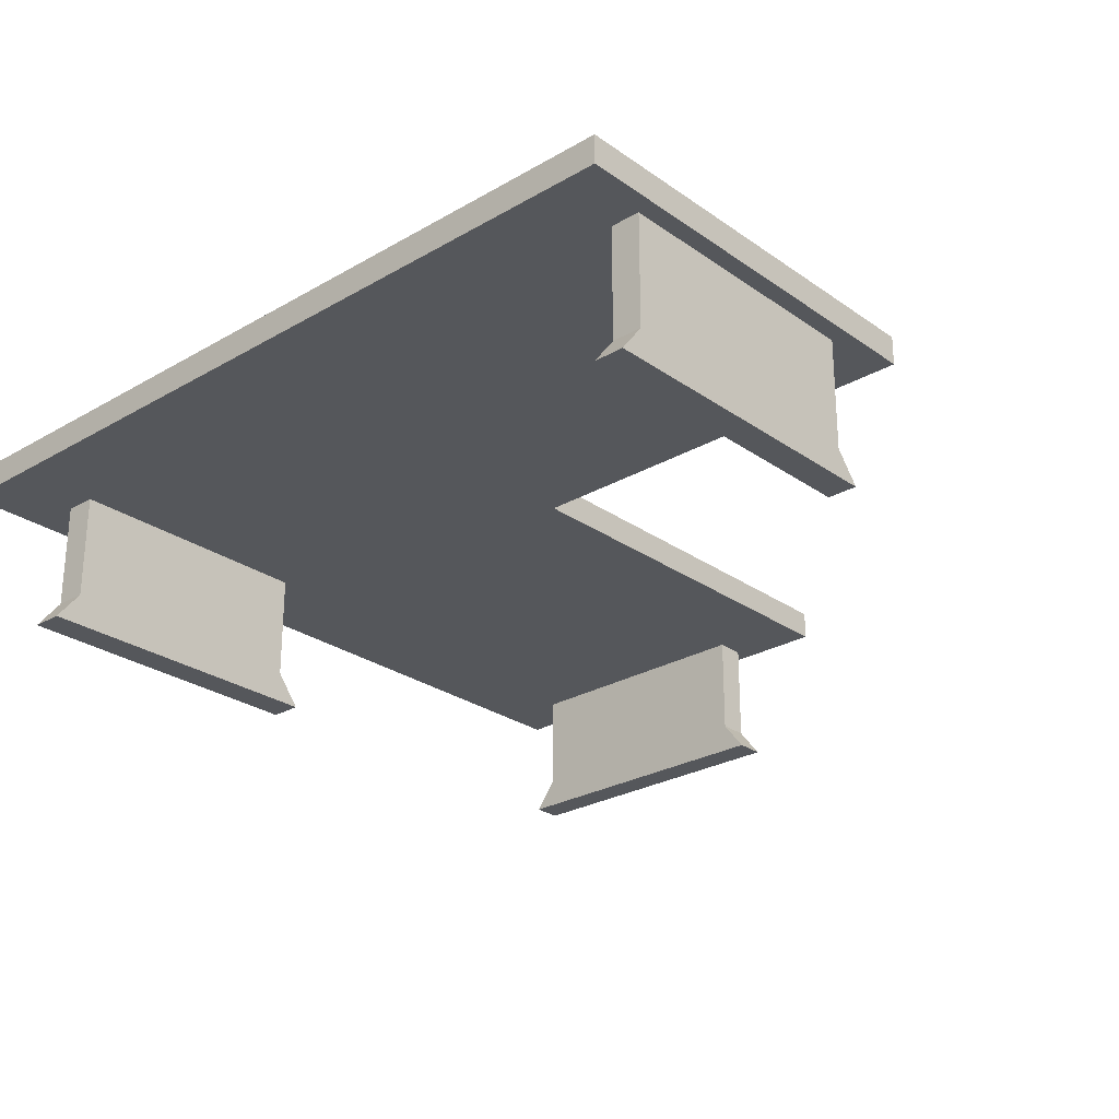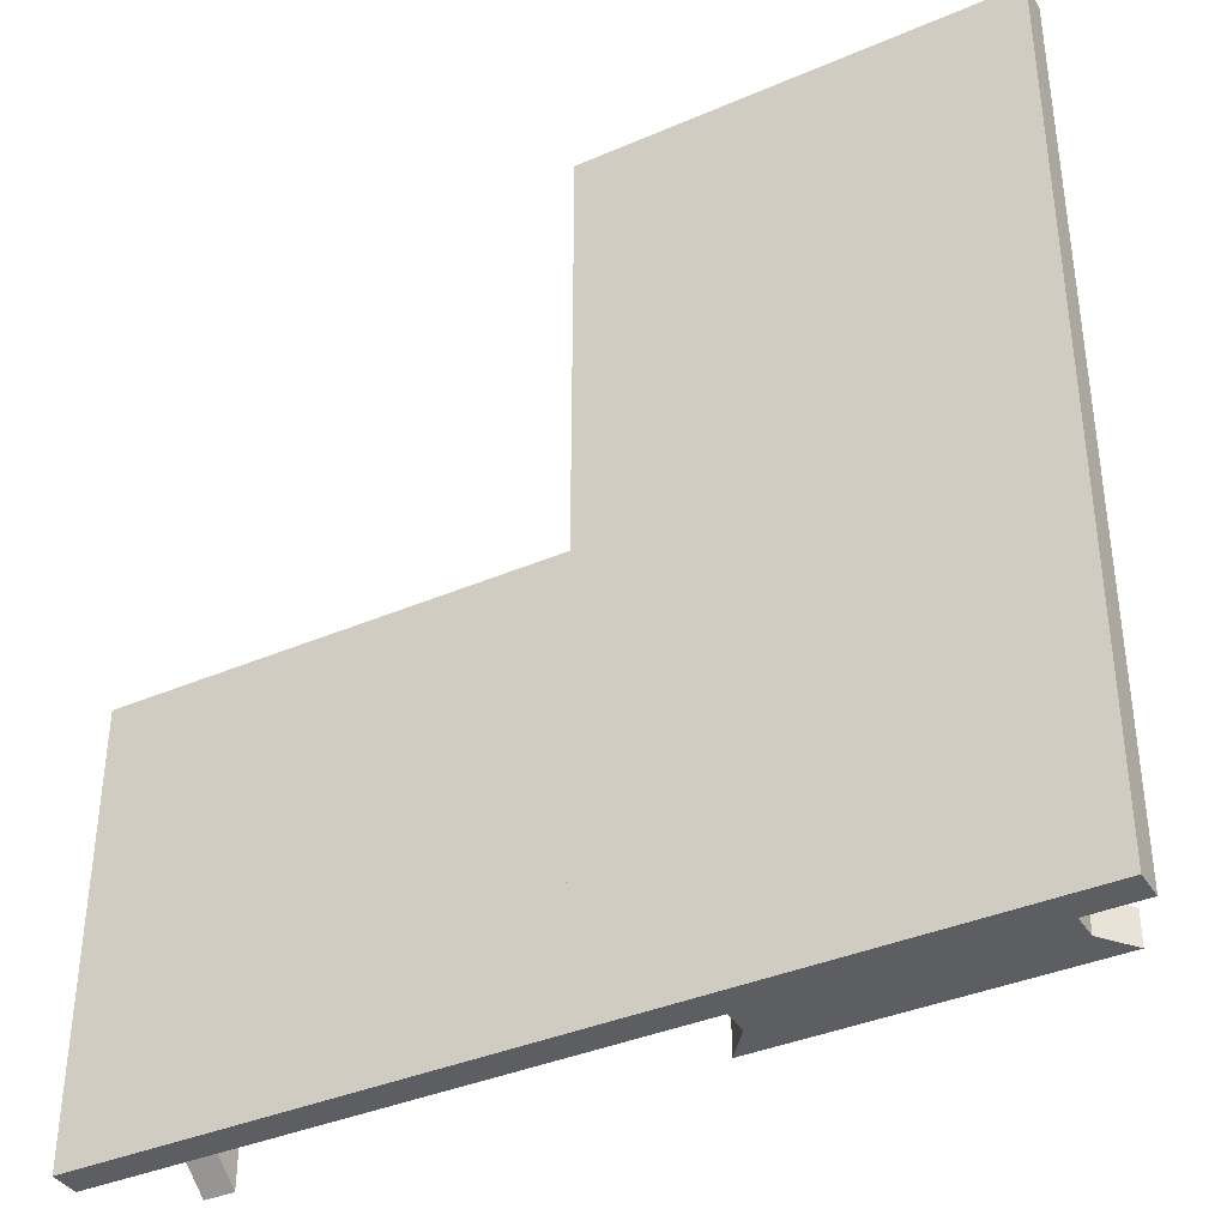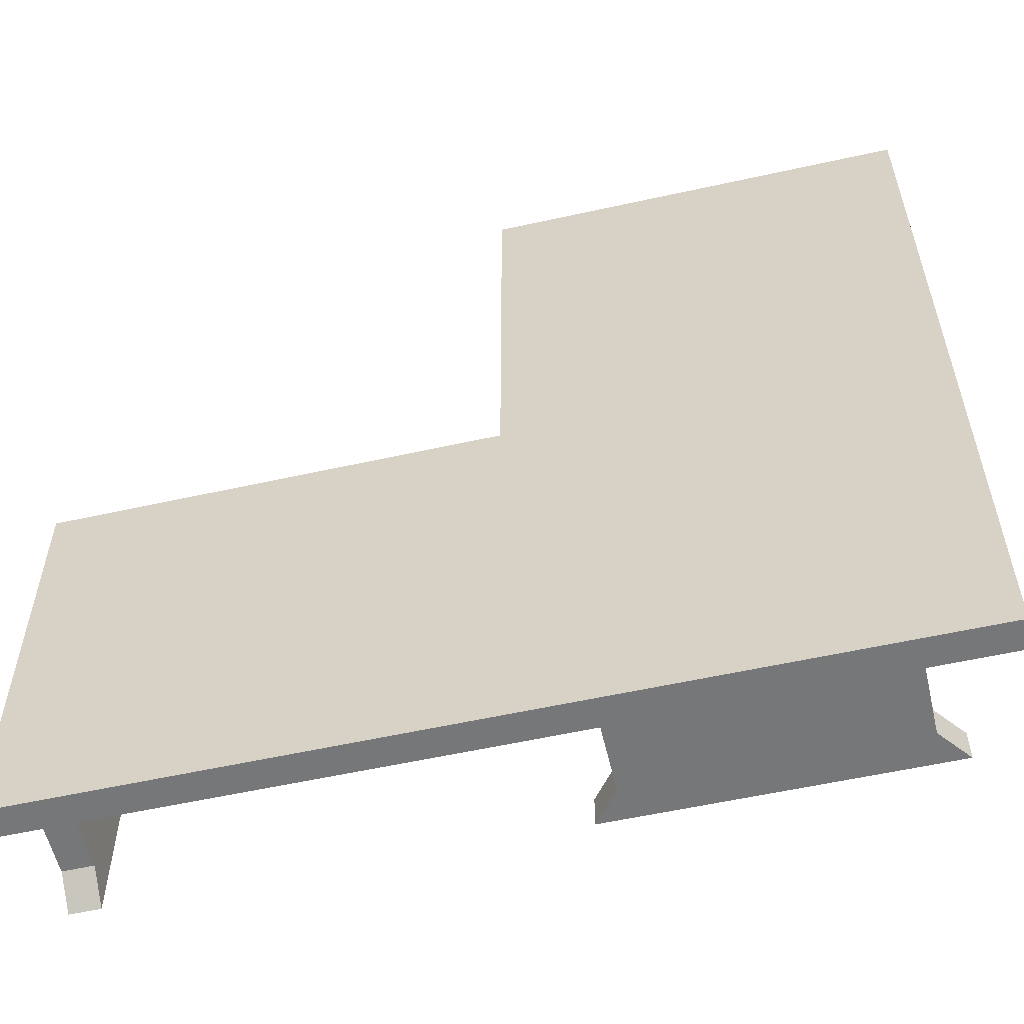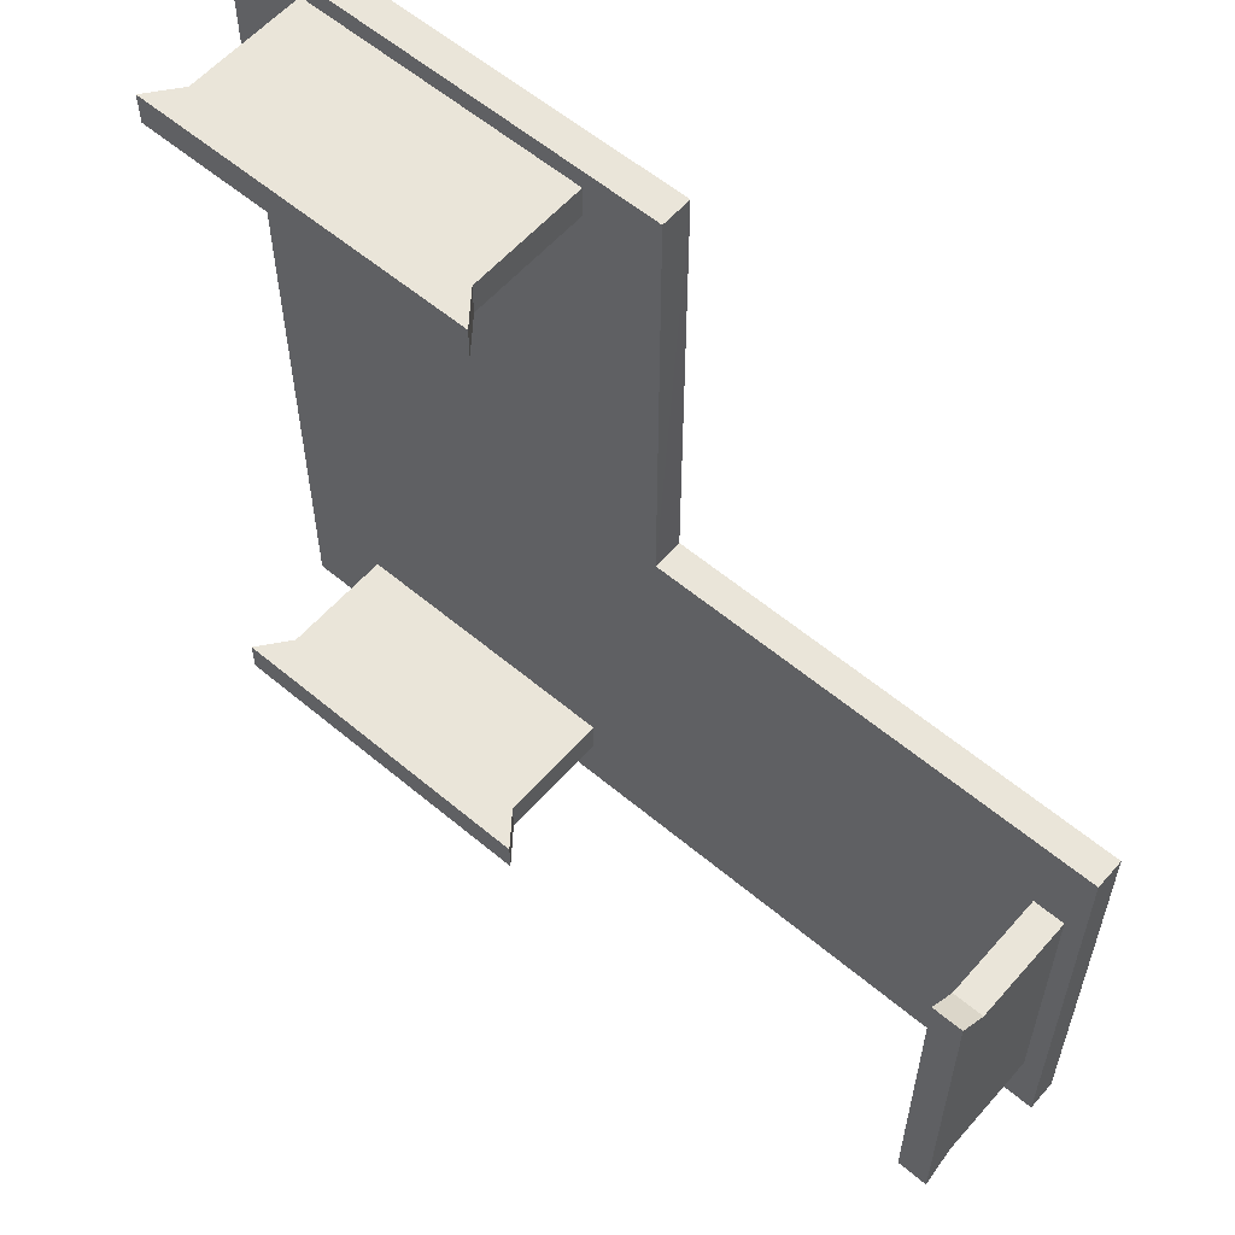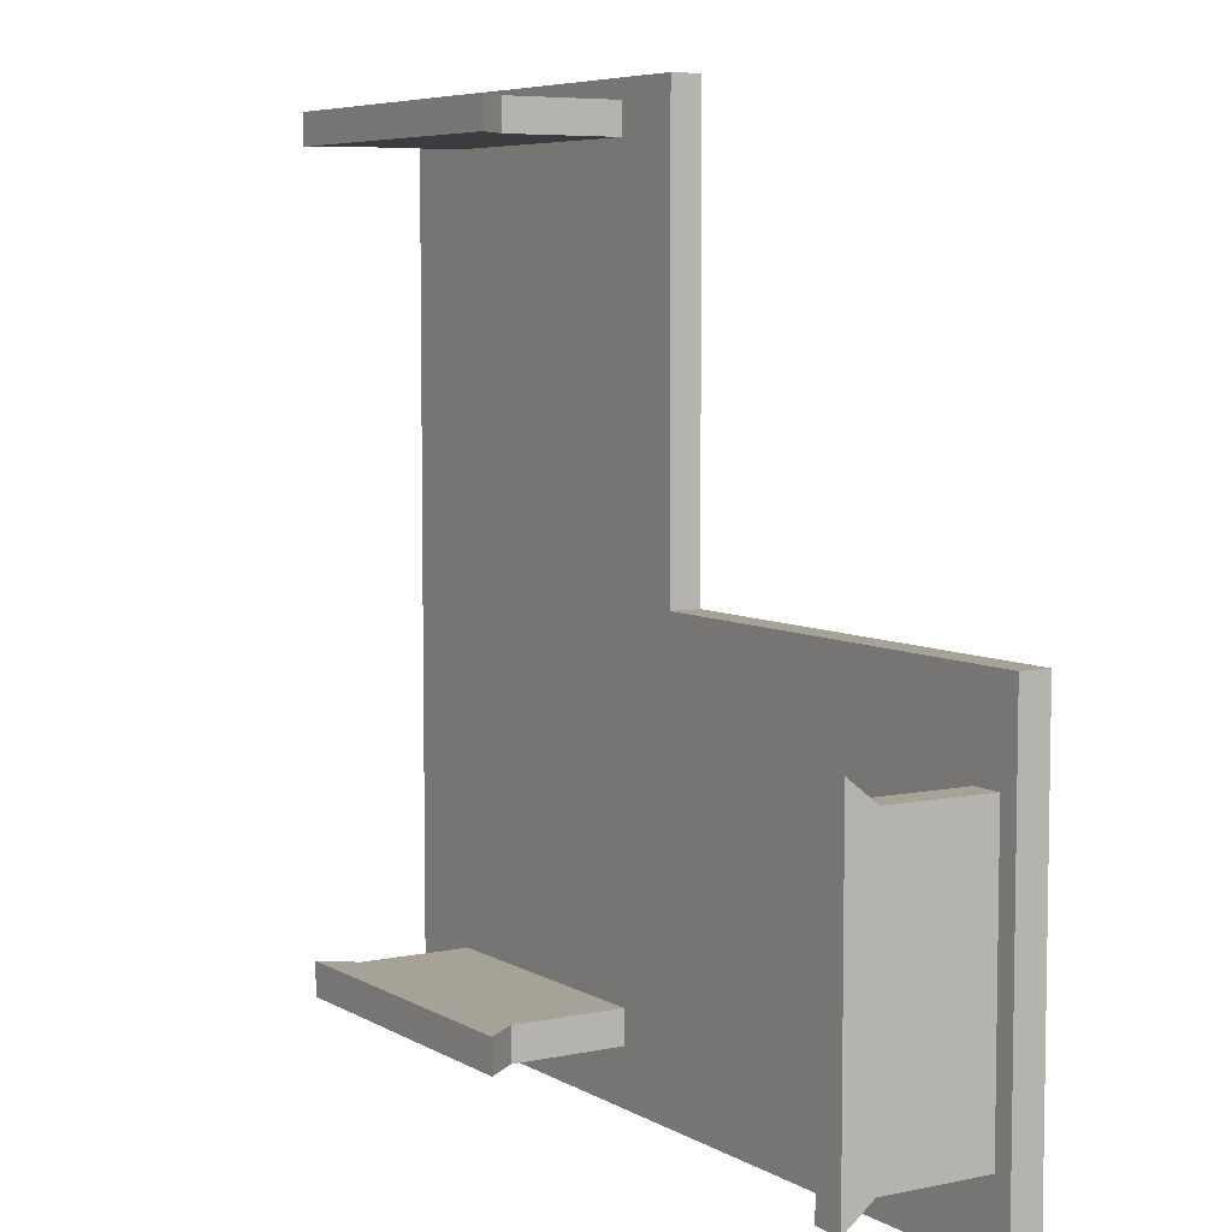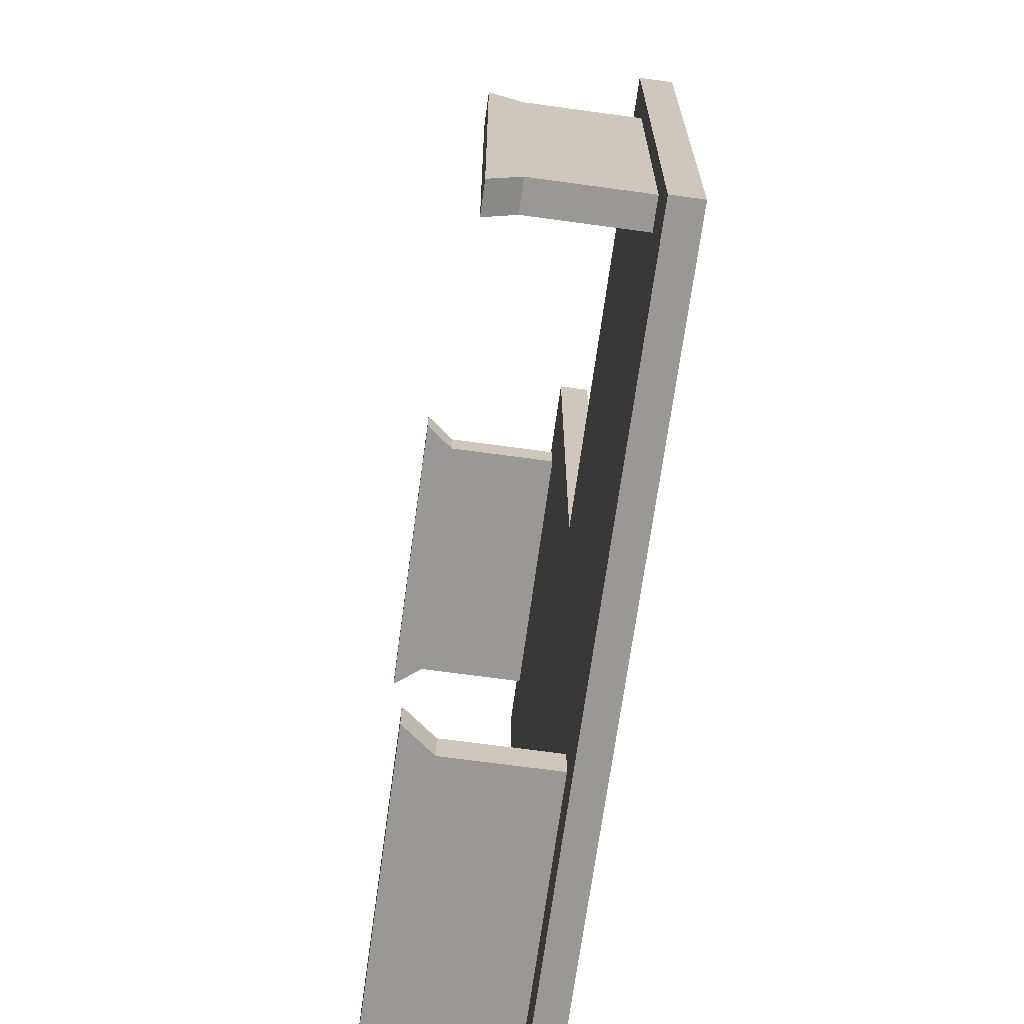
<metadata>
{"format":"obj","ext":"obj","renderer":"f3d","projection":"perspective","resolution":1024,"background":"white","views":[{"elev":-26.4,"azim":-47.7,"up":"+Y"},{"elev":-37.9,"azim":-151.3,"up":"+Z"},{"elev":-57.0,"azim":-167.0,"up":"+Z"},{"elev":58.3,"azim":40.9,"up":"+Z"},{"elev":6.4,"azim":58.0,"up":"+Z"},{"elev":-68.7,"azim":82.2,"up":"+Z"}]}
</metadata>
<code>
o Table_964x4
v -4.876 1.669 4.978
v -4.877 1.666 -0.02231
v 0.02318 1.662 4.978
v 0.02317 2.007 -0.02439
v -4.876 2.007 4.978
v -4.877 2.007 -0.02231
v 0.02318 2.006 4.978
v 0.02368 1.663 -0.02439
v -3.995 0.3445 4.419
v -3.995 0.3445 4.768
v -0.8236 0.3445 4.419
v -0.8236 0.3445 4.768
v -0.8236 1.67 4.419
v -0.5543 -0.00065 4.419
v -0.8236 1.67 4.768
v -0.5543 -0.00065 4.768
v -3.995 1.67 4.419
v -4.264 -0.00065 4.419
v -3.995 1.67 4.768
v -4.264 -0.00065 4.768
v -4.877 1.665 -5.02
v 0.02316 2.006 -5.021
v -4.876 2.007 -5.02
v 0.02392 1.664 -5.021
v -3.921 0.3859 -4.391
v -3.921 0.3859 -4.009
v -0.7854 0.3859 -4.391
v -0.7854 0.3859 -4.009
v -0.7854 1.718 -4.391
v -0.4901 0.007354 -4.391
v -0.7854 1.718 -4.009
v -0.4901 0.007354 -4.009
v -3.921 1.718 -4.391
v -4.216 0.007354 -4.391
v -3.921 1.718 -4.009
v -4.216 0.007354 -4.009
v 5.123 1.664 -0.02855
v 5.123 1.664 -5.022
v 5.123 2.004 -0.02855
v 5.123 2.004 -5.022
v 4.564 0.4554 -1.035
v 4.913 0.4554 -1.035
v 4.564 0.4554 -4.199
v 4.913 0.4554 -4.199
v 4.564 1.67 -4.199
v 4.564 0.1102 -4.468
v 4.913 1.67 -4.199
v 4.913 0.1102 -4.468
v 4.564 1.67 -1.035
v 4.564 0.1102 -0.7664
v 4.913 1.67 -1.035
v 4.913 0.1102 -0.7664
f 1 6 2
f 2 4 8
f 8 7 3
f 7 1 3
f 6 7 4
f 2 3 1
f 12 20 16
f 11 16 14
f 9 14 18
f 10 18 20
f 17 15 13
f 14 20 18
f 15 10 12
f 13 12 11
f 17 11 9
f 19 9 10
f 2 23 21
f 21 22 24
f 24 4 8
f 23 4 22
f 21 8 2
f 28 36 32
f 27 32 30
f 25 30 34
f 26 34 36
f 33 31 29
f 30 36 34
f 31 26 28
f 29 28 27
f 33 27 25
f 35 25 26
f 39 8 37
f 24 40 38
f 38 39 37
f 22 39 40
f 24 37 8
f 44 52 48
f 43 48 46
f 41 46 50
f 42 50 52
f 49 47 45
f 46 52 50
f 47 42 44
f 45 44 43
f 49 43 41
f 51 41 42
f 1 5 6
f 2 6 4
f 8 4 7
f 7 5 1
f 6 5 7
f 2 8 3
f 12 10 20
f 11 12 16
f 9 11 14
f 10 9 18
f 17 19 15
f 14 16 20
f 15 19 10
f 13 15 12
f 17 13 11
f 19 17 9
f 2 6 23
f 21 23 22
f 24 22 4
f 23 6 4
f 21 24 8
f 28 26 36
f 27 28 32
f 25 27 30
f 26 25 34
f 33 35 31
f 30 32 36
f 31 35 26
f 29 31 28
f 33 29 27
f 35 33 25
f 39 4 8
f 24 22 40
f 38 40 39
f 22 4 39
f 24 38 37
f 44 42 52
f 43 44 48
f 41 43 46
f 42 41 50
f 49 51 47
f 46 48 52
f 47 51 42
f 45 47 44
f 49 45 43
f 51 49 41

</code>
